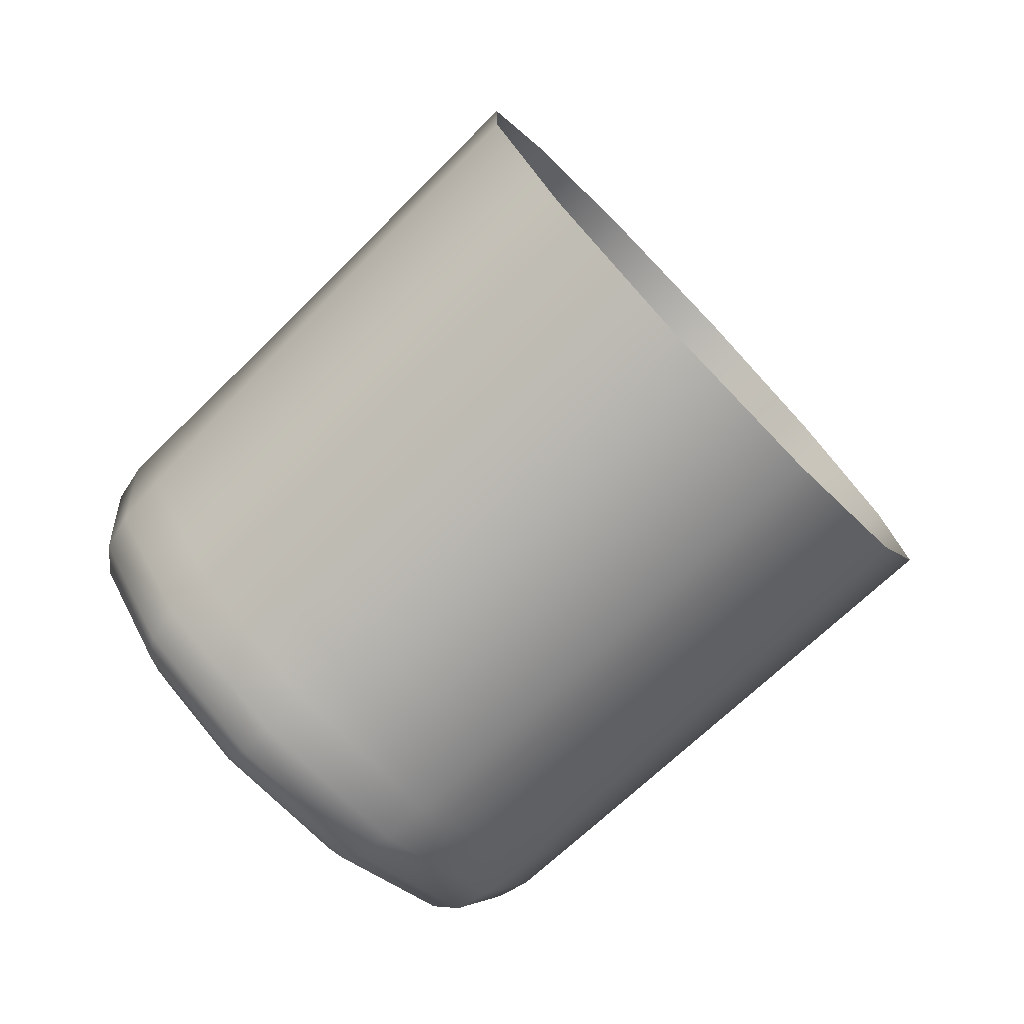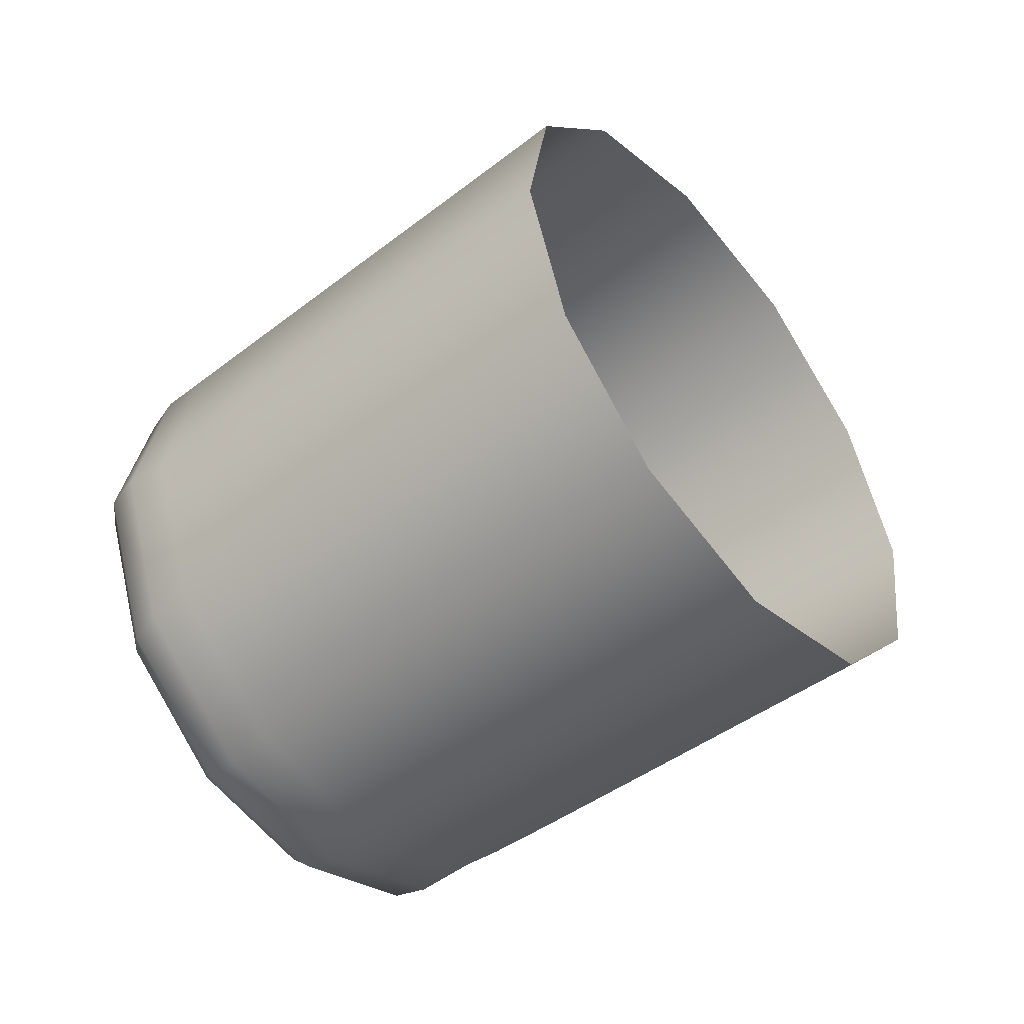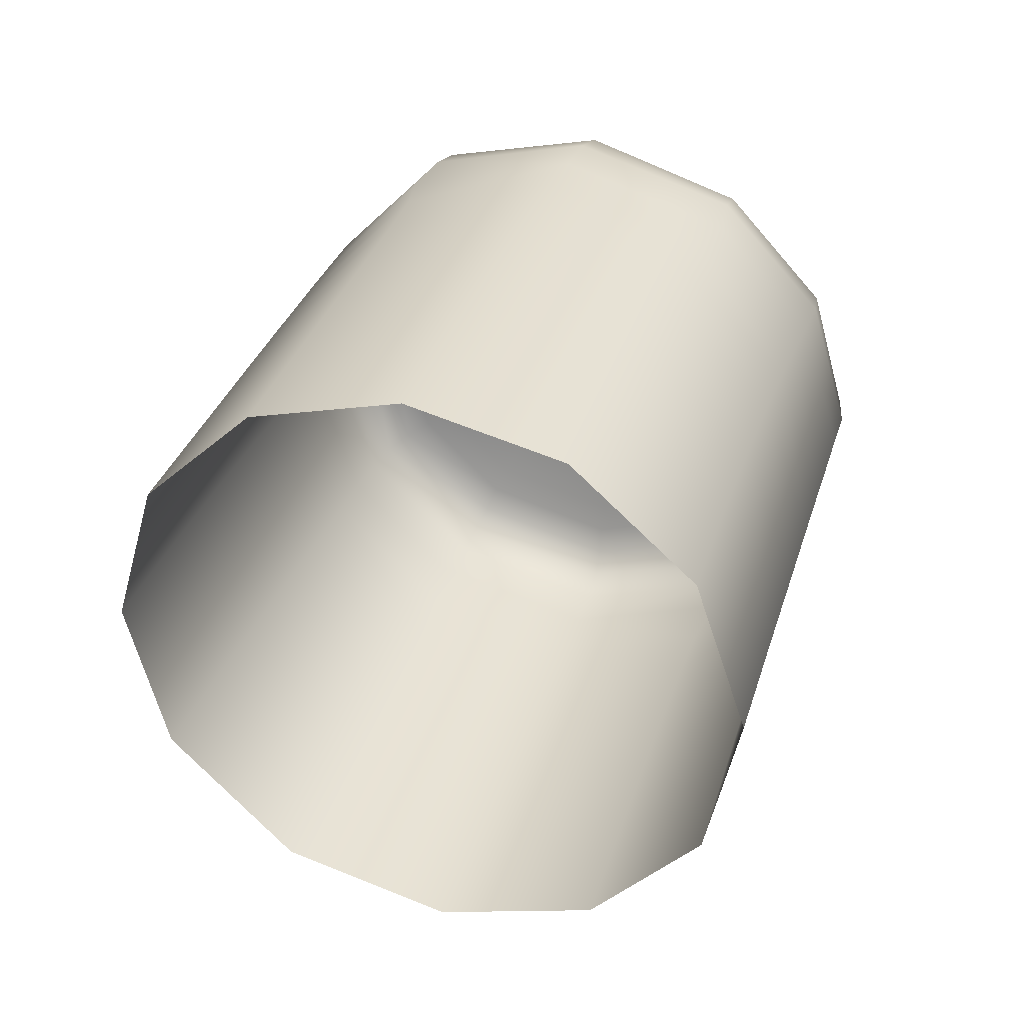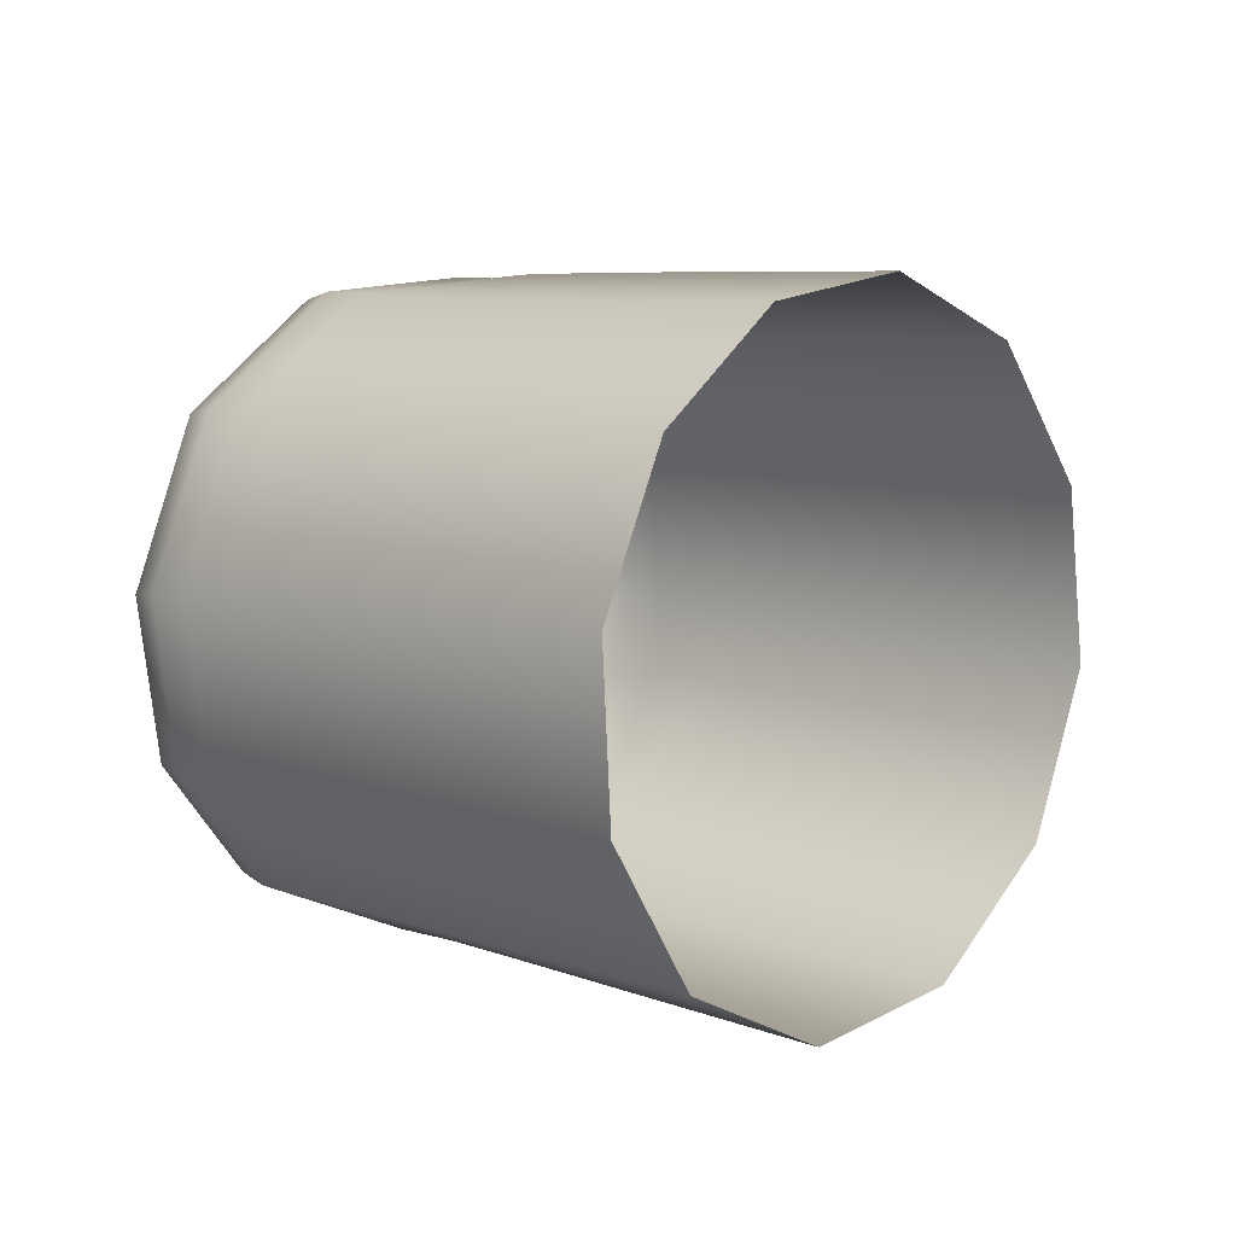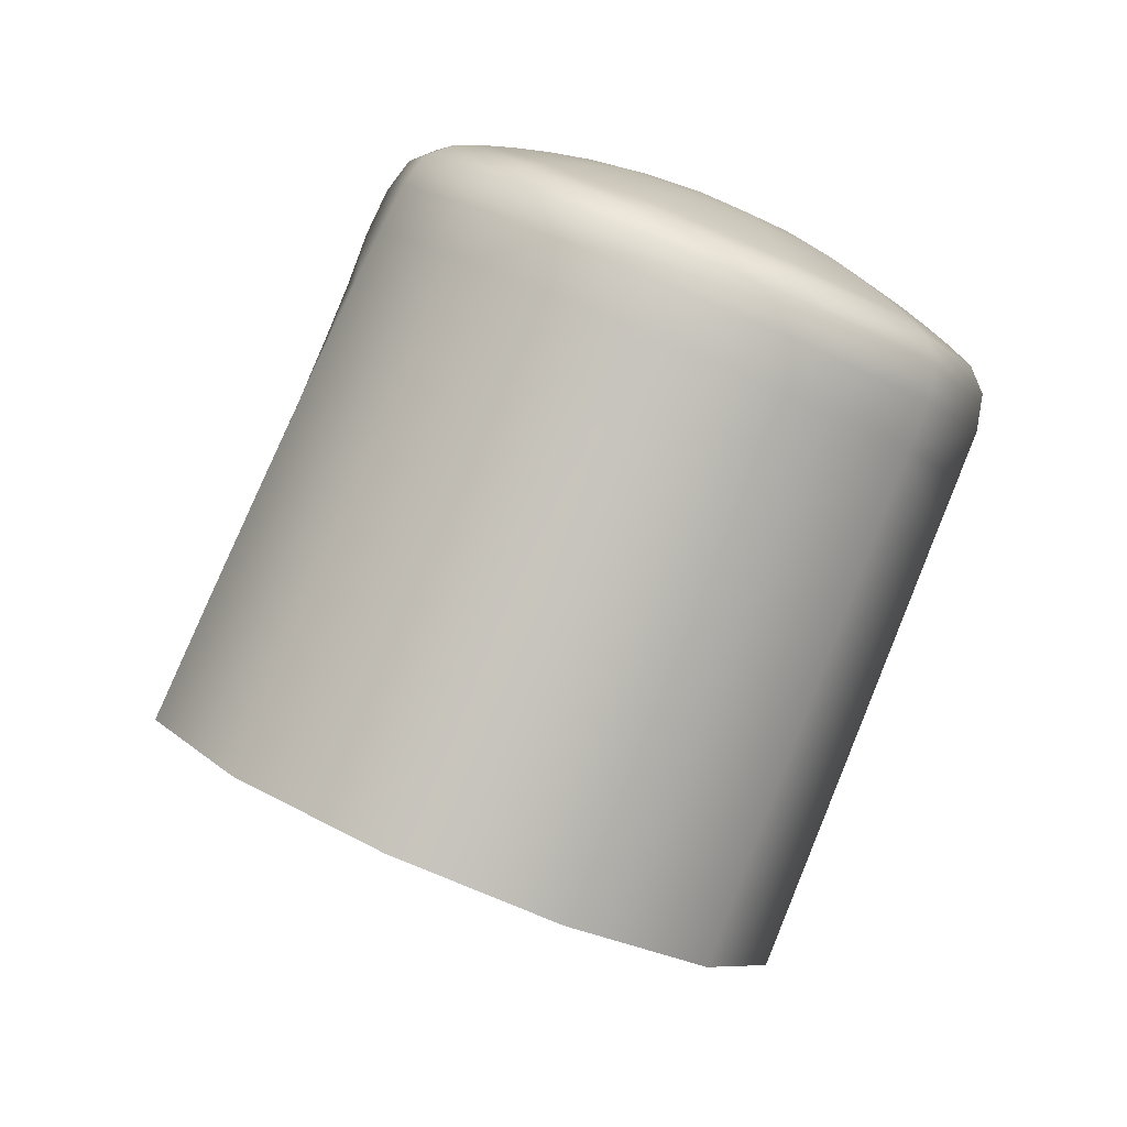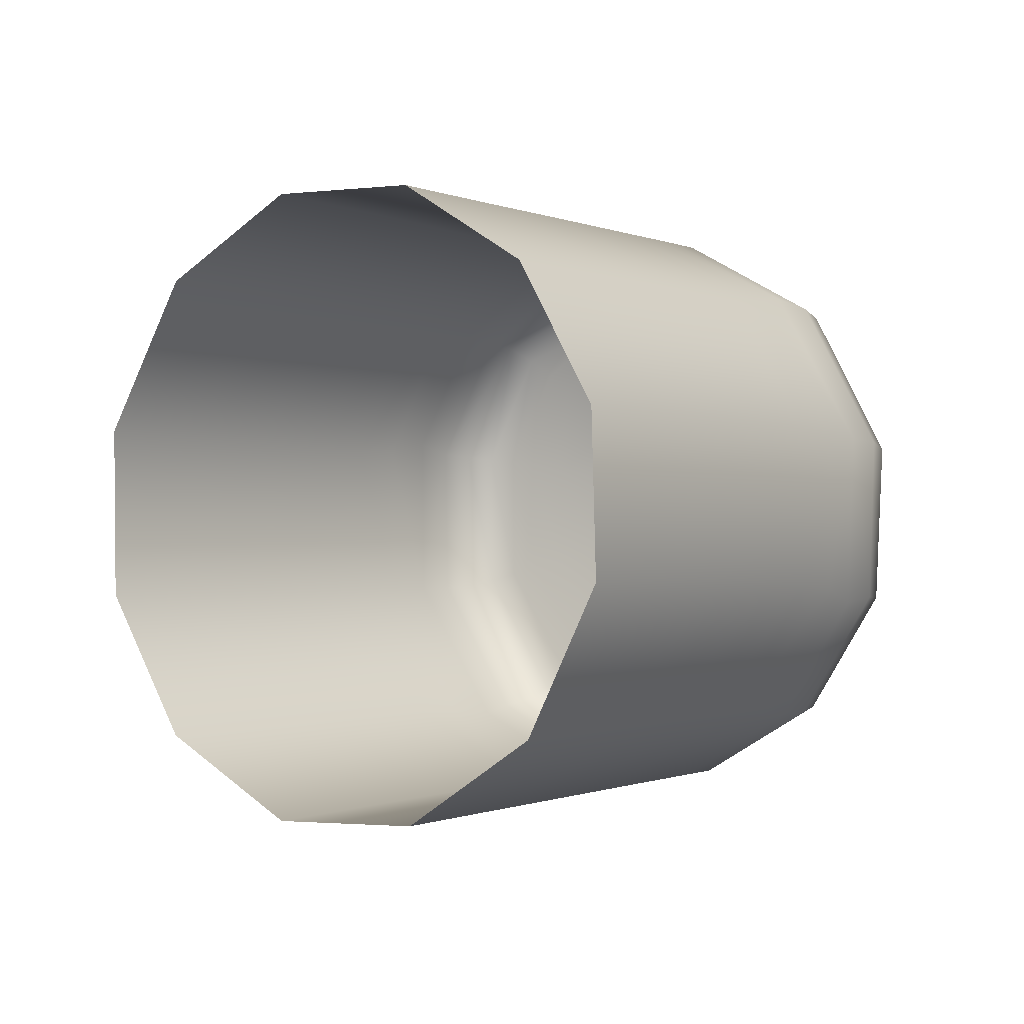
<metadata>
{"format":"obj","ext":"obj","renderer":"f3d","projection":"perspective","resolution":1024,"background":"white","views":[{"elev":-12.9,"azim":-56.5,"up":"+Z"},{"elev":49.0,"azim":-87.0,"up":"+Z"},{"elev":-17.4,"azim":41.3,"up":"+Y"},{"elev":74.3,"azim":-58.5,"up":"+Z"},{"elev":-31.0,"azim":155.8,"up":"+Y"},{"elev":50.4,"azim":61.1,"up":"+Z"}]}
</metadata>
<code>
v 0.003557 0.01554 0.04103
v 0.004182 0.01534 0.04062
v 0.002944 0.0152 0.04071
v 0.003567 0.01593 0.04174
v 0.003596 0.01624 0.04242
v 0.004685 0.01582 0.04135
v 0.002487 0.01559 0.04154
v 0.001815 0.01503 0.041
v 0.00216 0.01581 0.04218
v 0.001963 0.01594 0.0426
v 0.001286 0.01509 0.04144
v 0.000931 0.0151 0.04174
v 0.001055 0.01439 0.04063
v 0.001568 0.01455 0.0405
v 0.001341 0.01371 0.03975
v 0.000648 0.01424 0.04074
v 0.001008 0.01343 0.03968
v 0.000299 0.0141 0.04084
v 0.000709 0.01317 0.03963
v 0.000623 0.01509 0.04201
v -4.3e-05 0.01395 0.04097
v 0.000355 0.01509 0.0423
v 0.00046 0.0129 0.03956
v -0.00027 0.0137 0.04116
v 0.000162 0.01495 0.04262
v -0.000317 0.01335 0.04147
v 0.000268 0.01256 0.03964
v 0.001787 0.01178 0.03836
v 0.000234 0.01216 0.0399
v 0.001792 0.01135 0.03857
v 0.000243 0.01175 0.04039
v -0.000241 0.01289 0.04191
v 0.0004 0.01112 0.04071
v 0.001876 0.01087 0.03894
v 0.001967 0.01032 0.03936
v 0.00417 0.01081 0.03834
v 0.003961 0.01126 0.03798
v 0.004095 0.01024 0.03876
v 0.006032 0.01141 0.03865
v 0.007408 0.01248 0.03963
v 0.005955 0.0119 0.03829
v 0.006106 0.01085 0.03905
v 0.007526 0.01194 0.04006
v 0.00621 0.01023 0.0395
v 0.004171 0.009627 0.03923
v 0.006336 0.00954 0.04002
v 0.007661 0.01134 0.04053
v 0.008208 0.01267 0.04206
v 0.007821 0.01066 0.04108
v 0.008364 0.01202 0.04265
v 0.008024 0.00976 0.0418
v 0.00651 0.00862 0.04072
v 0.008288 0.008602 0.04272
v 0.008567 0.01115 0.04341
v 0.007993 0.0124 0.0451
v 0.008826 0.01001 0.04436
v 0.009113 0.008743 0.04537
v 0.00823 0.01127 0.04607
v 0.006723 0.01204 0.04738
v 0.008517 0.01001 0.04709
v 0.006998 0.01079 0.04842
v 0.004955 0.01092 0.04907
v 0.004714 0.01217 0.04801
v 0.002888 0.01038 0.04889
v 0.002666 0.01163 0.04784
v 0.001288 0.009291 0.04791
v 0.001068 0.01054 0.04685
v 0.00058 0.007883 0.04632
v 0.000381 0.009118 0.04524
v 0.001097 0.006482 0.04445
v 0.000907 0.007757 0.04342
v 0.002701 0.005626 0.043
v 0.002506 0.006919 0.04199
v 0.004878 0.005516 0.04234
v 0.00702 0.006141 0.04261
v 0.004647 0.006818 0.04136
v 0.004435 0.00801 0.04045
v 0.00675 0.007433 0.04162
v 0.002318 0.008106 0.04107
v 0.004282 0.00893 0.03975
v 0.002176 0.00902 0.04036
v 0.000603 0.009825 0.04173
v 0.002063 0.009717 0.03983
v 0.000499 0.01051 0.04118
v -5.9e-05 0.01178 0.04288
v 0.000521 0.01317 0.04447
v -0.000154 0.01236 0.04237
v 4.9e-05 0.01112 0.04347
v 0.000666 0.01253 0.04507
v 0.000194 0.01024 0.04425
v 0.000735 0.008921 0.04247
v 0.000847 0.01166 0.04586
v 0.002436 0.01277 0.04686
v 0.002243 0.01365 0.0461
v 0.004486 0.01332 0.04705
v 0.006494 0.01318 0.04641
v 0.004308 0.0142 0.0463
v 0.00633 0.01406 0.04566
v 0.004169 0.01486 0.04575
v 0.004028 0.01544 0.04526
v 0.002082 0.0143 0.04552
v 0.006216 0.01471 0.04509
v 0.006128 0.01528 0.04458
v 0.007698 0.01391 0.04374
v 0.007819 0.01327 0.04434
v 0.00761 0.01446 0.04319
v 0.007593 0.01487 0.04257
v 0.008073 0.01323 0.04154
v 0.007946 0.01373 0.04104
v 0.007827 0.01417 0.04063
v 0.007293 0.01295 0.03925
v 0.007456 0.01538 0.04223
v 0.007658 0.01448 0.04034
v 0.007302 0.01565 0.04187
v 0.007137 0.01331 0.03904
v 0.007331 0.01463 0.04016
v 0.006956 0.0147 0.04011
v 0.007031 0.01572 0.04159
v 0.006872 0.01358 0.039
v 0.00571 0.01265 0.03813
v 0.00654 0.01379 0.03908
v 0.005525 0.01295 0.03831
v 0.006204 0.01397 0.03918
v 0.005317 0.01325 0.03852
v 0.005827 0.01417 0.03931
v 0.006564 0.01475 0.04005
v 0.006108 0.01481 0.04002
v 0.006367 0.01559 0.04114
v 0.005951 0.0155 0.0409
v 0.005338 0.01628 0.04229
v 0.006704 0.01565 0.04135
v 0.005529 0.01642 0.04262
v 0.005732 0.01655 0.04296
v 0.003656 0.01658 0.04325
v 0.001803 0.01604 0.04297
v 0.003619 0.01643 0.04287
v 0.003689 0.01672 0.04365
v 0.001674 0.01614 0.04334
v 0.00375 0.0167 0.04404
v 0.001588 0.01608 0.04374
v 0.00382 0.01642 0.04443
v 0.0059 0.01652 0.04331
v 0.005998 0.01625 0.04371
v 0.006063 0.0158 0.04412
v 0.003758 0.01594 0.04483
v 0.00176 0.01536 0.04454
v 0.001637 0.0158 0.04413
v 0.000262 0.01422 0.04344
v 0.001921 0.01486 0.04501
v 0.000387 0.01372 0.04394
v 0.000144 0.01465 0.04299
v 0.005091 0.01611 0.04191
v 0.005351 0.01533 0.04058
v 0.005556 0.01488 0.04002
v 0.004782 0.01494 0.04005
v 0.004266 0.01448 0.03958
v 0.005286 0.01447 0.03954
v 0.004735 0.01397 0.03908
v 0.003826 0.01362 0.03888
v 0.005101 0.01354 0.03873
v 0.003867 0.01309 0.03848
v 0.003883 0.01274 0.03824
v 0.002367 0.01314 0.03886
v 0.002657 0.01366 0.03918
v 0.002186 0.01279 0.03867
v 0.002017 0.01247 0.0385
v 0.003894 0.0124 0.03802
v 0.001877 0.01215 0.03836
v 0.003871 0.01207 0.03783
v 0.003901 0.01168 0.03779
v 0.005846 0.01228 0.0381
v 0.003026 0.01426 0.0396
v 0.001844 0.01413 0.0399
v 0.00234 0.01467 0.04027
v 0.003741 0.01411 0.0393
v 0.003586 0.01485 0.04008
v 0.008563 0.007316 0.04371
f 1 176 3
f 1 6 2
f 1 7 4
f 152 4 5
f 9 4 7
f 8 3 174
f 7 11 9
f 10 5 9
f 12 9 11
f 13 8 14
f 16 11 13
f 14 15 13
f 16 15 17
f 17 18 16
f 18 12 16
f 21 19 23
f 21 20 18
f 24 22 21
f 23 24 21
f 26 25 24
f 29 24 27
f 29 28 30
f 168 27 23
f 31 26 29
f 34 29 30
f 87 31 33
f 33 34 35
f 37 34 30
f 38 34 36
f 41 36 37
f 42 36 39
f 43 39 40
f 40 41 111
f 44 38 42
f 47 42 43
f 46 45 44
f 46 47 49
f 49 48 50
f 108 47 43
f 50 51 49
f 49 52 46
f 78 51 53
f 53 54 56
f 56 55 58
f 105 54 50
f 57 53 56
f 60 56 58
f 58 96 59
f 61 58 59
f 62 59 63
f 65 62 63
f 66 65 67
f 67 68 66
f 70 69 71
f 72 71 73
f 74 73 76
f 75 76 78
f 76 79 77
f 78 77 52
f 53 75 78
f 77 81 80
f 52 80 46
f 80 83 45
f 79 82 81
f 81 84 83
f 35 84 33
f 45 35 38
f 82 85 84
f 84 87 33
f 86 88 89
f 85 150 87
f 90 89 88
f 91 88 82
f 90 71 69
f 69 92 90
f 94 92 93
f 67 93 92
f 93 97 94
f 65 95 93
f 59 95 63
f 97 96 98
f 98 99 97
f 94 99 101
f 100 102 103
f 100 101 99
f 105 102 98
f 103 104 106
f 50 104 105
f 106 48 108
f 108 107 106
f 106 144 103
f 43 109 108
f 107 110 112
f 110 40 111
f 111 113 110
f 110 114 112
f 118 113 116
f 116 115 119
f 119 117 116
f 116 131 118
f 119 122 121
f 115 120 119
f 121 124 123
f 126 121 123
f 123 160 125
f 123 127 126
f 129 126 127
f 128 117 126
f 152 128 129
f 131 130 132
f 132 118 131
f 134 133 132
f 136 132 130
f 138 134 135
f 136 135 134
f 142 137 139
f 140 137 138
f 139 147 141
f 139 143 142
f 112 142 143
f 133 114 118
f 141 144 143
f 144 112 143
f 100 144 145
f 145 147 146
f 149 145 146
f 148 147 151
f 146 150 149
f 86 149 150
f 87 148 32
f 32 151 26
f 151 140 25
f 25 138 22
f 22 135 20
f 5 130 152
f 20 10 12
f 129 6 152
f 153 127 154
f 154 155 153
f 2 153 155
f 157 156 155
f 155 176 2
f 154 125 157
f 158 125 160
f 160 159 158
f 175 158 159
f 124 161 160
f 161 164 159
f 162 163 161
f 15 164 163
f 163 17 15
f 167 165 162
f 165 19 17
f 23 166 168
f 169 166 167
f 168 170 28
f 120 167 122
f 171 169 120
f 37 28 170
f 41 170 171
f 111 171 115
f 162 122 167
f 175 164 172
f 173 172 164
f 14 174 173
f 174 176 172
f 175 176 156
f 98 55 105
f 89 101 86
f 73 91 79
f 1 2 176
f 1 4 6
f 1 3 7
f 152 6 4
f 9 5 4
f 8 7 3
f 7 8 11
f 10 136 5
f 12 10 9
f 13 11 8
f 16 12 11
f 14 173 15
f 16 13 15
f 17 19 18
f 18 20 12
f 21 18 19
f 21 22 20
f 24 25 22
f 23 27 24
f 26 151 25
f 29 26 24
f 29 27 28
f 168 28 27
f 31 32 26
f 34 31 29
f 87 32 31
f 33 31 34
f 37 36 34
f 38 35 34
f 41 39 36
f 42 38 36
f 43 42 39
f 40 39 41
f 44 45 38
f 47 44 42
f 46 80 45
f 46 44 47
f 49 47 48
f 108 48 47
f 50 54 51
f 49 51 52
f 78 52 51
f 53 51 54
f 56 54 55
f 105 55 54
f 57 177 53
f 60 57 56
f 58 55 96
f 61 60 58
f 62 61 59
f 65 64 62
f 66 64 65
f 67 69 68
f 70 68 69
f 72 70 71
f 74 72 73
f 75 74 76
f 76 73 79
f 78 76 77
f 53 177 75
f 77 79 81
f 52 77 80
f 80 81 83
f 79 91 82
f 81 82 84
f 35 83 84
f 45 83 35
f 82 88 85
f 84 85 87
f 86 85 88
f 85 86 150
f 90 92 89
f 91 90 88
f 90 91 71
f 69 67 92
f 94 89 92
f 67 65 93
f 93 95 97
f 65 63 95
f 59 96 95
f 97 95 96
f 98 102 99
f 94 97 99
f 100 99 102
f 100 149 101
f 105 104 102
f 103 102 104
f 50 48 104
f 106 104 48
f 108 109 107
f 106 107 144
f 43 40 109
f 107 109 110
f 110 109 40
f 111 115 113
f 110 113 114
f 118 114 113
f 116 113 115
f 119 121 117
f 116 117 131
f 119 120 122
f 115 171 120
f 121 122 124
f 126 117 121
f 123 124 160
f 123 125 127
f 129 128 126
f 128 131 117
f 152 130 128
f 131 128 130
f 132 133 118
f 134 137 133
f 136 134 132
f 138 137 134
f 136 10 135
f 142 133 137
f 140 139 137
f 139 140 147
f 139 141 143
f 112 114 142
f 133 142 114
f 141 145 144
f 144 107 112
f 100 103 144
f 145 141 147
f 149 100 145
f 148 146 147
f 146 148 150
f 86 101 149
f 87 150 148
f 32 148 151
f 151 147 140
f 25 140 138
f 22 138 135
f 5 136 130
f 20 135 10
f 129 153 6
f 153 129 127
f 154 157 155
f 2 6 153
f 157 158 156
f 155 156 176
f 154 127 125
f 158 157 125
f 160 161 159
f 175 156 158
f 124 162 161
f 161 163 164
f 162 165 163
f 15 173 164
f 163 165 17
f 167 166 165
f 165 166 19
f 23 19 166
f 169 168 166
f 168 169 170
f 120 169 167
f 171 170 169
f 37 30 28
f 41 37 170
f 111 41 171
f 162 124 122
f 175 159 164
f 173 174 172
f 14 8 174
f 174 3 176
f 175 172 176
f 98 96 55
f 89 94 101
f 73 71 91

</code>
